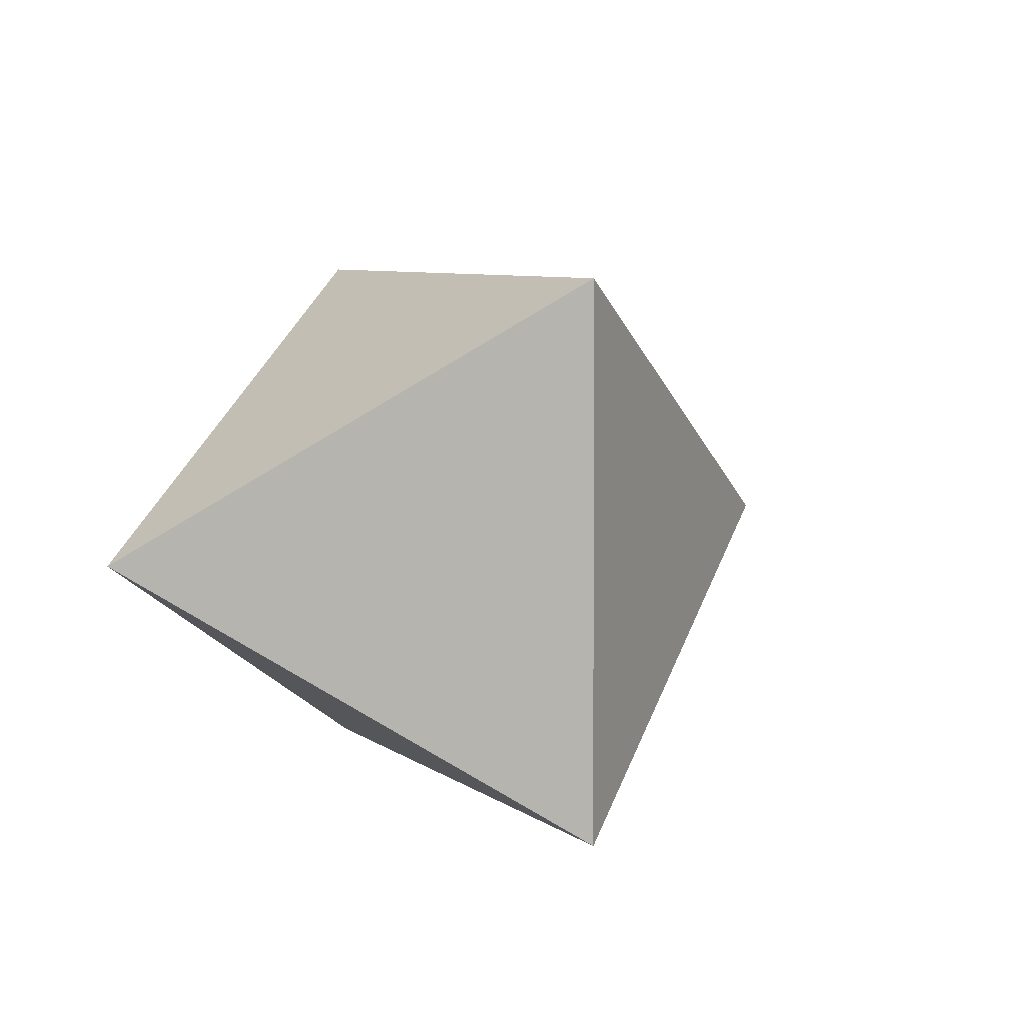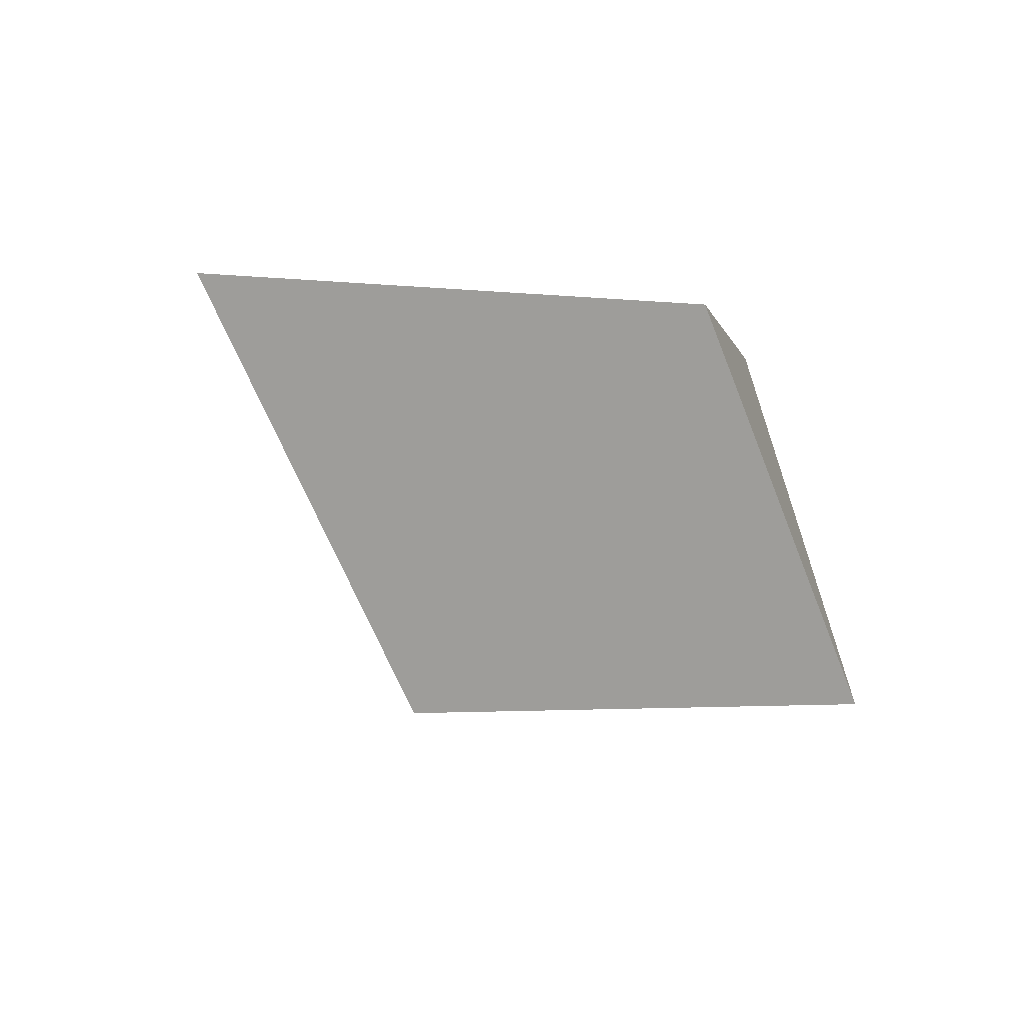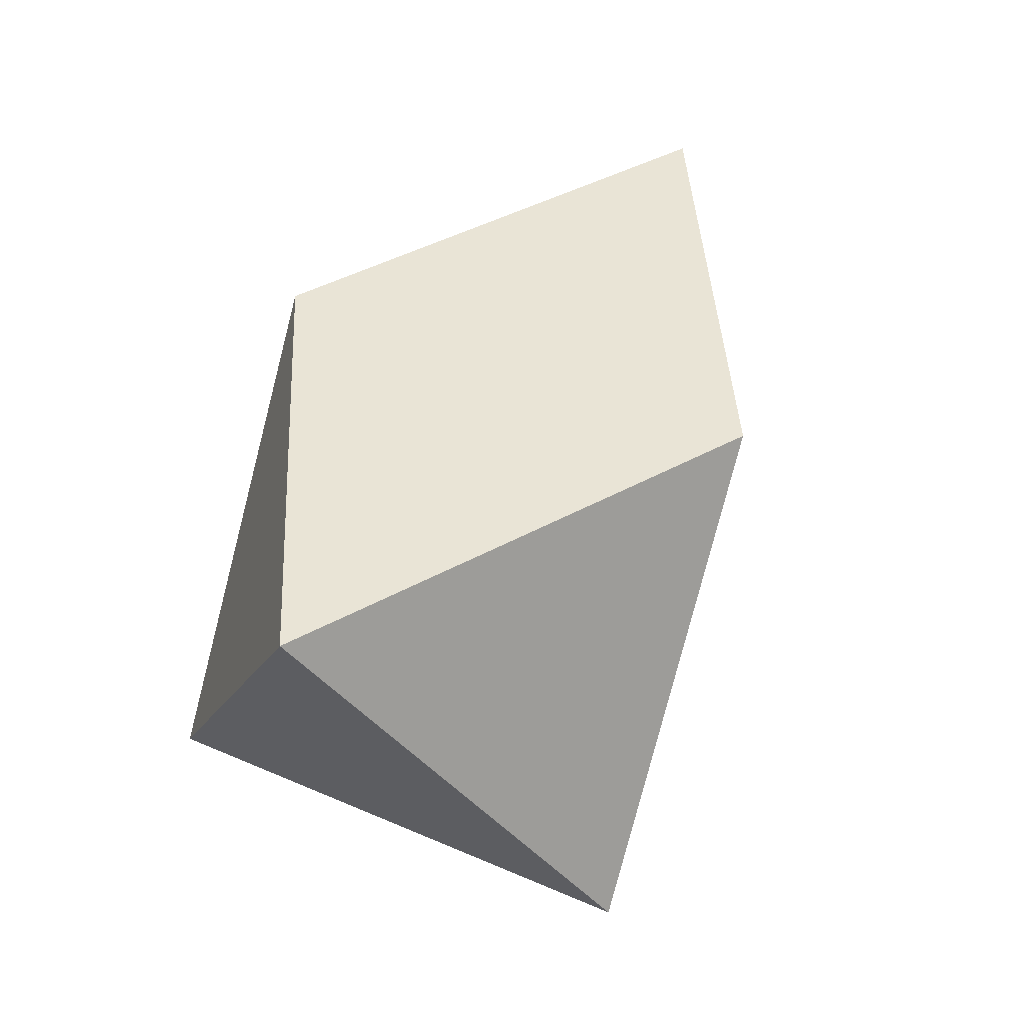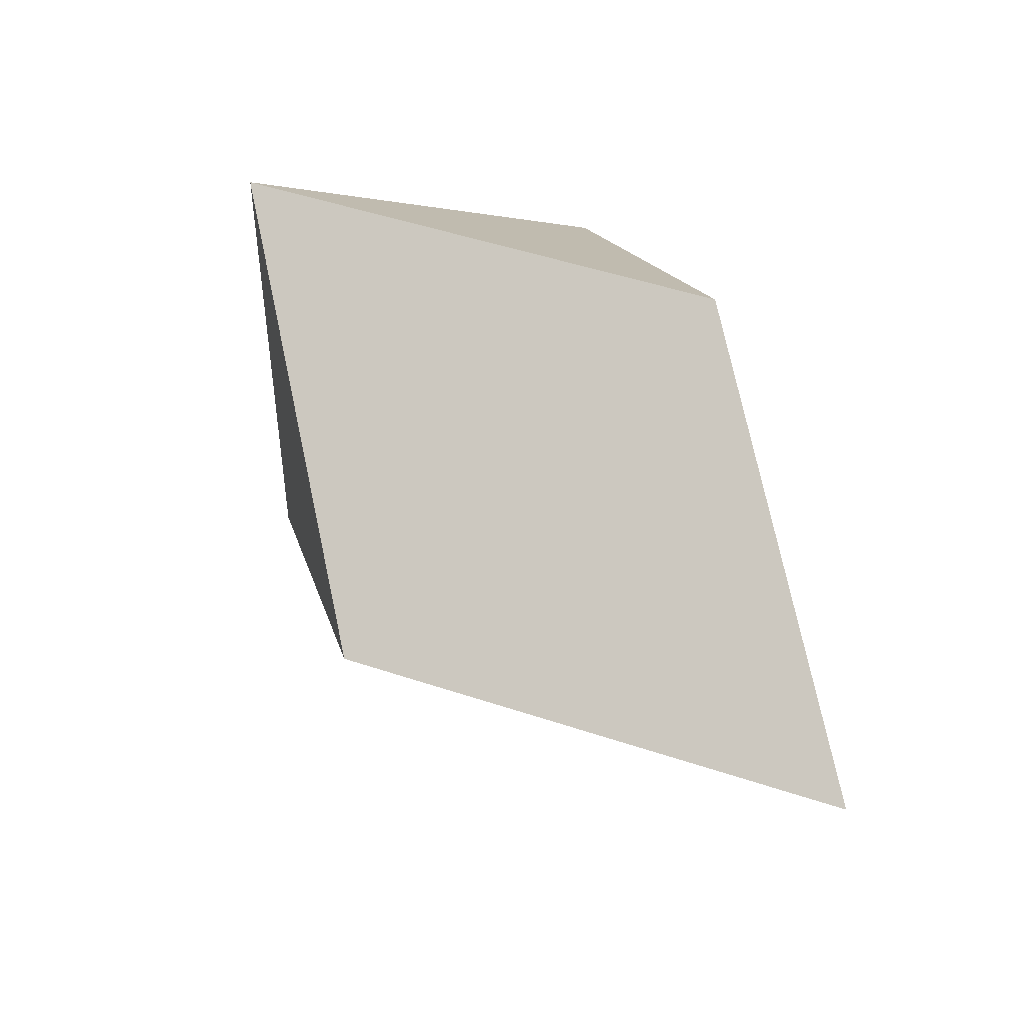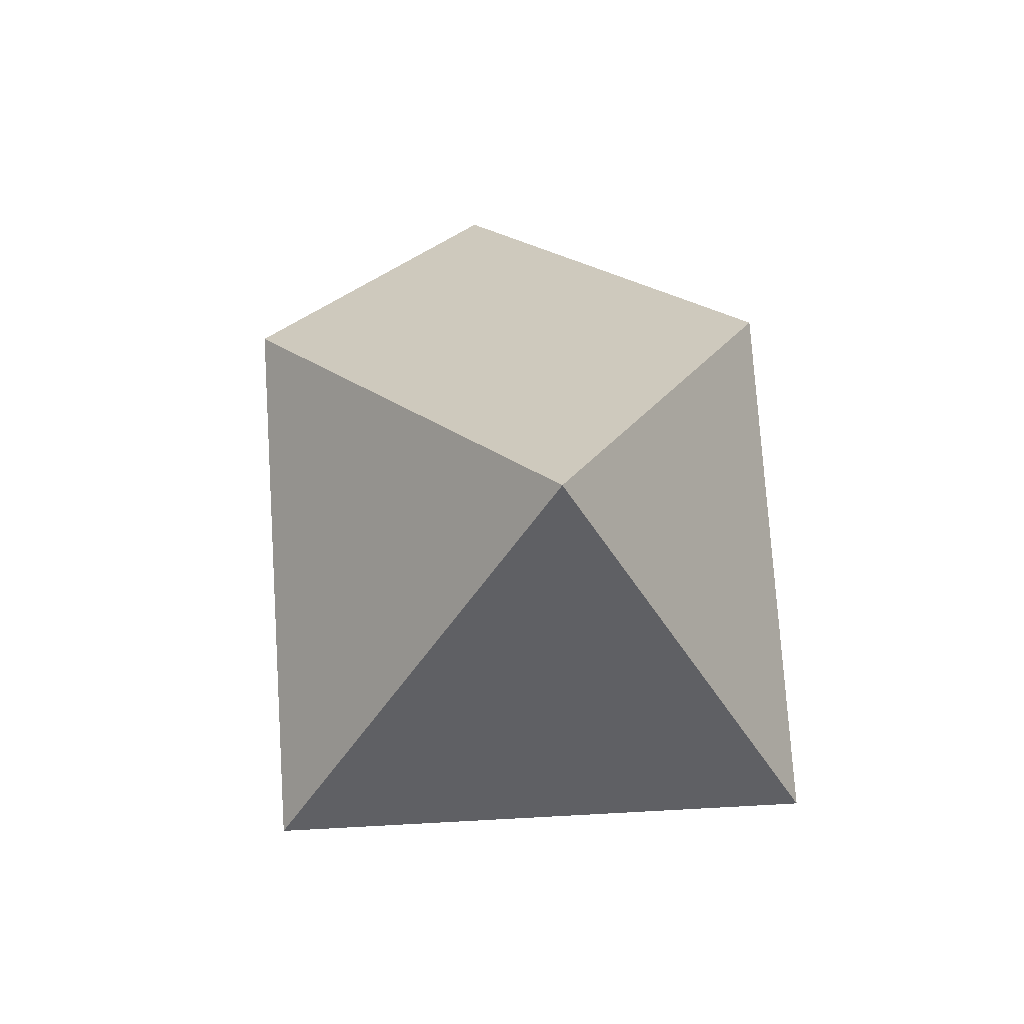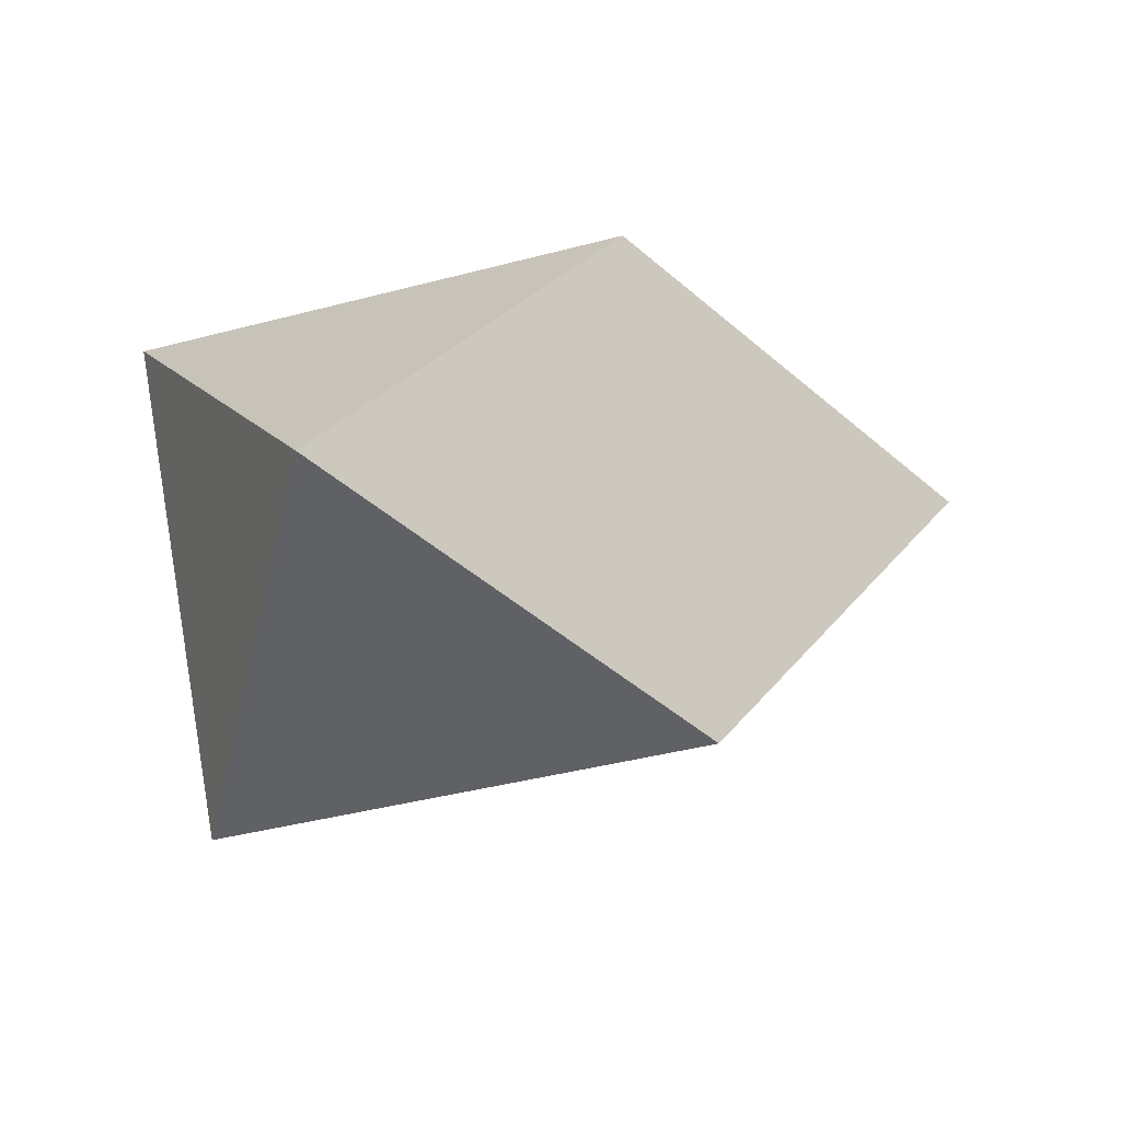
<metadata>
{"format":"obj","ext":"obj","renderer":"f3d","projection":"perspective","resolution":1024,"background":"white","views":[{"elev":8.5,"azim":-65.5,"up":"+Z"},{"elev":-1.4,"azim":131.4,"up":"+Y"},{"elev":42.5,"azim":-63.0,"up":"+Y"},{"elev":47.0,"azim":76.1,"up":"+Z"},{"elev":21.9,"azim":-95.8,"up":"+Y"},{"elev":-46.8,"azim":-14.2,"up":"+Y"}]}
</metadata>
<code>
o 2.001
v -0.4645 -0.008402 -0.8113
v 0.451 1.33 0.8105
v -0.472 -0.001862 0.8261
v -0.9578 1.312 -0.005115
v 0.9428 2e-06 -0
v 1.865 1.348 -0.005858
v 0.4512 1.322 -0.8225
f 4 1 3
f 4 3 2
f 3 1 5
f 4 7 1
f 7 4 2 6
f 1 7 6 5
f 2 3 5 6

</code>
